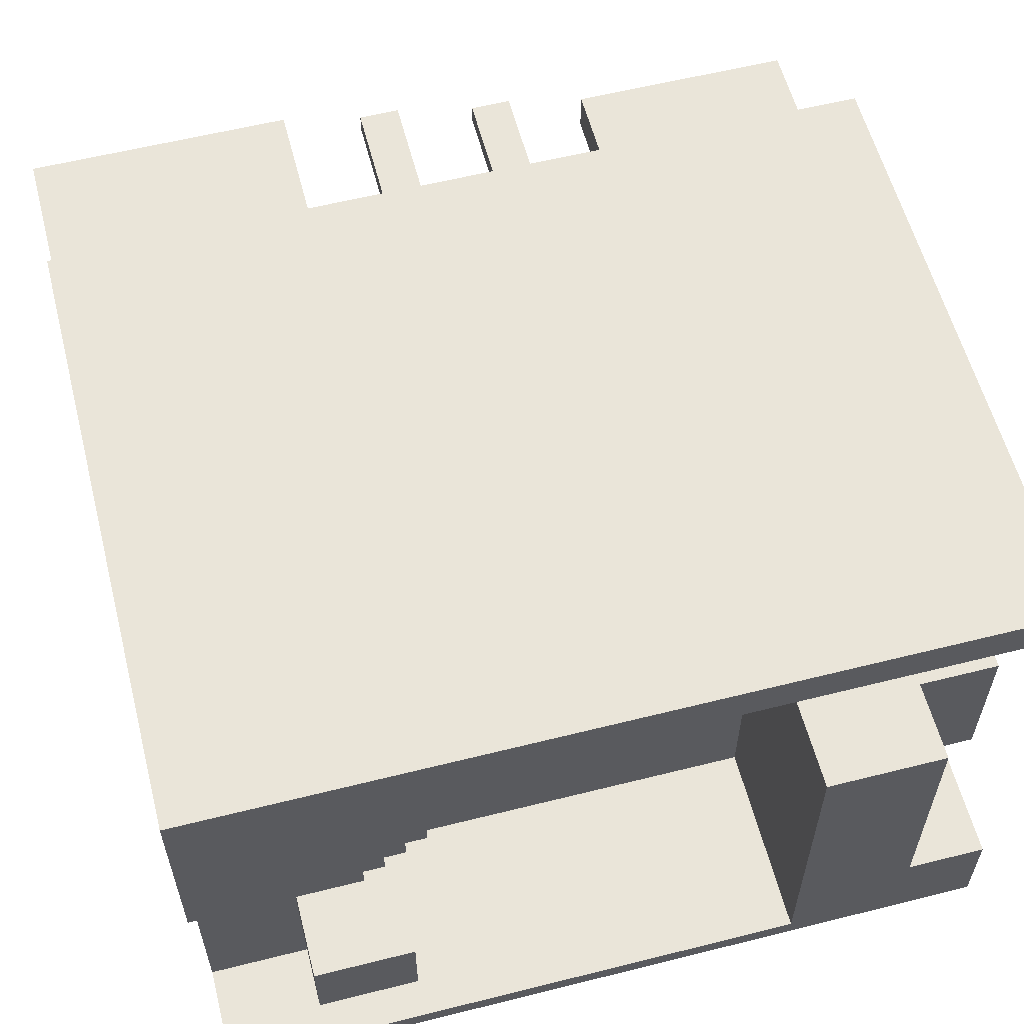
<metadata>
{"format":"obj","ext":"obj","renderer":"f3d","projection":"perspective","resolution":1024,"background":"white","views":[{"elev":58.6,"azim":-104.5,"up":"+Y"}]}
</metadata>
<code>
g hitbox
v -60 0 60
v -60 0 -60
v -60 3 30
v -60 3 -60
v -60 15 60
v -60 15 48
v -60 18 -30
v -60 18 -45
v -60 30 -30
v -60 30 -45
v -60 54 48
v -60 54 30
v -60 60 -36
v -60 60 -60
v -60 63 -33
v -60 63 -36
v -60 66 -30
v -60 66 -33
v -60 69 -27
v -60 69 -30
v -60 72 -24
v -60 72 -27
v -60 75 -21
v -60 75 -24
v -60 78 -18
v -60 78 -21
v -60 81 -15
v -60 81 -18
v -60 84 60
v -60 84 -15
v -60 90 60
v -60 90 -60
v -48 30 60
v -48 30 48
v -48 54 60
v -48 54 48
v -45 3 -30
v -45 3 -60
v -45 18 -30
v -45 18 -45
v -45 30 -45
v -45 30 -60
v -30 3 30
v -30 3 -30
v -30 30 -30
v -30 54 51
v -30 54 30
v -30 66 -30
v -30 69 -27
v -30 69 -30
v -30 72 -24
v -30 72 -27
v -30 75 -21
v -30 75 -24
v -30 78 -18
v -30 78 -21
v -30 81 -15
v -30 81 -18
v -30 84 51
v -30 84 -15
v -18 39 -36
v -18 39 -54
v -18 42 -36
v -18 42 -54
v -9 48 58
v -9 48 39
v -9 54 58
v -9 54 39
v -8 48 59
v -8 48 58
v -8 54 59
v -8 54 58
v -7 48 60
v -7 48 59
v -7 54 60
v -7 54 59
v -5 15 56
v -5 15 54
v -5 21 56
v -5 21 54
v 6 33 -36
v 6 33 -54
v 6 36 -36
v 6 36 -54
v 9 48 51
v 9 48 30
v 9 54 51
v 9 54 30
v 16 25 41
v 16 25 37
v 16 27 41
v 16 27 37
v 18 15 41
v 18 15 37
v 18 25 41
v 18 25 37
v 21 54 39
v 21 54 30
v 21 57 39
v 21 57 30
v 24 57 39
v 24 57 30
v 24 60 39
v 24 60 30
v 24 72 -30
v 24 72 -60
v 24 75 -30
v 24 75 -60
v 27 15 60
v 27 15 30
v 27 51 39
v 27 51 30
v 27 60 39
v 27 60 30
v 27 63 39
v 27 63 30
v 27 66 60
v 27 66 39
v 27 69 -30
v 27 69 -60
v 27 72 -30
v 27 72 -60
v 30 3 -30
v 30 3 -48
v 30 18 -48
v 30 18 -60
v 30 30 -30
v 30 30 -60
v 30 63 39
v 30 63 30
v 30 66 39
v 30 66 30
v 30 66 -30
v 30 66 -60
v 30 69 -30
v 30 69 -60
v 33 63 -30
v 33 63 -60
v 33 66 -30
v 33 66 -60
v 36 60 -30
v 36 60 -60
v 36 63 -30
v 36 63 -60
v -36 60 -36
v -36 60 -60
v -36 63 -36
v -36 63 -60
v -33 63 -33
v -33 63 -60
v -33 66 -33
v -33 66 -60
v -30 3 -30
v -30 3 -60
v -30 30 -30
v -30 30 -60
v -30 66 -30
v -30 66 -60
v -30 69 -30
v -30 69 -60
v -27 54 51
v -27 54 30
v -27 69 -30
v -27 69 -60
v -27 72 -30
v -27 72 -60
v -27 84 51
v -27 84 30
v -24 72 -30
v -24 72 -60
v -24 75 -30
v -24 75 -60
v -18 15 48
v -18 15 30
v -18 30 60
v -18 30 48
v -18 48 39
v -18 48 30
v -18 54 60
v -18 54 39
v -6 39 -36
v -6 39 -54
v -6 42 -36
v -6 42 -54
v -3 15 56
v -3 15 54
v -3 21 56
v -3 21 54
v -2 48 31
v -2 48 30
v -2 54 31
v -2 54 30
v -1 48 32
v -1 48 31
v -1 54 32
v -1 54 31
v 0 48 51
v 0 48 32
v 0 54 51
v 0 54 32
v 16 48 60
v 16 48 59
v 16 54 60
v 16 54 59
v 17 48 59
v 17 48 58
v 17 54 59
v 17 54 58
v 18 33 -36
v 18 33 -54
v 18 36 -36
v 18 36 -54
v 18 48 58
v 18 48 39
v 18 54 58
v 18 54 39
v 22 15 41
v 22 15 37
v 22 27 41
v 22 27 37
v 24 48 39
v 24 48 30
v 24 51 39
v 24 51 30
v 30 3 60
v 30 3 -30
v 30 18 48
v 30 18 30
v 30 24 18
v 30 24 6
v 30 24 -6
v 30 24 -18
v 30 30 48
v 30 30 30
v 30 30 -30
v 30 34 18
v 30 34 16
v 30 34 8
v 30 34 6
v 30 34 -6
v 30 34 -8
v 30 34 -16
v 30 34 -18
v 30 36 16
v 30 36 8
v 30 36 -8
v 30 36 -16
v 30 60 60
v 30 60 27
v 30 60 -21
v 30 60 -30
v 30 66 30
v 30 66 27
v 30 66 15
v 30 66 9
v 30 69 -3
v 30 69 -9
v 30 72 15
v 30 72 9
v 30 75 -3
v 30 75 -9
v 30 75 -21
v 30 75 -60
v 30 84 60
v 30 84 30
v 30 90 60
v 30 90 -60
v 31 30 18
v 31 30 6
v 31 30 -6
v 31 30 -18
v 31 34 18
v 31 34 16
v 31 34 8
v 31 34 6
v 31 34 -6
v 31 34 -8
v 31 34 -16
v 31 34 -18
v 31 36 16
v 31 36 8
v 31 36 -8
v 31 36 -16
v 31 69 15
v 31 69 9
v 31 72 15
v 31 72 9
v 31 72 -3
v 31 72 -9
v 31 75 -3
v 31 75 -9
v 48 18 -48
v 48 18 -60
v 48 30 -48
v 48 30 -60
v 60 0 60
v 60 0 -60
v 60 3 60
v 60 3 -30
v 60 3 -48
v 60 3 -60
v 60 18 48
v 60 18 30
v 60 24 18
v 60 24 6
v 60 24 -6
v 60 24 -18
v 60 30 48
v 60 30 30
v 60 30 18
v 60 30 6
v 60 30 -6
v 60 30 -18
v 60 30 -30
v 60 30 -48
v 60 60 60
v 60 60 27
v 60 60 -21
v 60 60 -60
v 60 66 60
v 60 66 27
v 60 66 15
v 60 66 9
v 60 69 15
v 60 69 9
v 60 69 -3
v 60 69 -9
v 60 72 -3
v 60 72 -9
v 60 75 -21
v 60 75 -60
v -60 0 60
v -60 15 60
v -60 84 60
v -60 90 60
v -48 30 60
v -48 54 60
v -18 30 60
v -18 54 60
v -7 48 60
v -7 54 60
v 16 48 60
v 16 54 60
v 27 15 60
v 27 66 60
v 30 3 60
v 30 60 60
v 30 84 60
v 30 90 60
v 60 0 60
v 60 3 60
v 60 60 60
v 60 66 60
v -8 48 59
v -8 54 59
v -7 48 59
v -7 54 59
v 16 48 59
v 16 54 59
v 17 48 59
v 17 54 59
v -9 48 58
v -9 54 58
v -8 48 58
v -8 54 58
v 17 48 58
v 17 54 58
v 18 48 58
v 18 54 58
v -5 15 56
v -5 21 56
v -3 15 56
v -3 21 56
v -30 54 51
v -30 84 51
v -27 54 51
v -27 84 51
v -60 15 48
v -60 54 48
v -48 30 48
v -48 54 48
v -18 15 48
v -18 30 48
v 30 18 48
v 30 30 48
v 60 18 48
v 60 30 48
v 16 25 41
v 16 27 41
v 18 15 41
v 18 25 41
v 22 15 41
v 22 27 41
v -18 48 39
v -18 54 39
v -9 48 39
v -9 54 39
v 18 48 39
v 18 54 39
v 21 54 39
v 21 57 39
v 24 48 39
v 24 51 39
v 24 57 39
v 24 60 39
v 27 51 39
v 27 60 39
v -27 54 30
v -27 84 30
v -18 15 30
v -18 48 30
v -2 48 30
v -2 54 30
v 9 48 30
v 9 54 30
v 21 54 30
v 21 57 30
v 24 48 30
v 24 51 30
v 24 57 30
v 24 60 30
v 27 15 30
v 27 51 30
v 27 60 30
v 27 63 30
v 30 63 30
v 30 66 30
v 30 84 30
v 30 24 18
v 30 34 18
v 31 30 18
v 31 34 18
v 60 24 18
v 60 30 18
v 30 34 16
v 30 36 16
v 31 34 16
v 31 36 16
v 30 66 15
v 30 72 15
v 31 69 15
v 31 72 15
v 60 66 15
v 60 69 15
v 30 69 -3
v 30 75 -3
v 31 72 -3
v 31 75 -3
v 60 69 -3
v 60 72 -3
v 30 24 -6
v 30 34 -6
v 31 30 -6
v 31 34 -6
v 60 24 -6
v 60 30 -6
v 30 34 -8
v 30 36 -8
v 31 34 -8
v 31 36 -8
v -60 81 -15
v -60 84 -15
v -30 81 -15
v -30 84 -15
v -60 78 -18
v -60 81 -18
v -30 78 -18
v -30 81 -18
v -60 75 -21
v -60 78 -21
v -30 75 -21
v -30 78 -21
v 30 60 -21
v 30 75 -21
v 60 60 -21
v 60 75 -21
v -60 72 -24
v -60 75 -24
v -30 72 -24
v -30 75 -24
v -60 69 -27
v -60 72 -27
v -30 69 -27
v -30 72 -27
v -60 18 -30
v -60 30 -30
v -60 66 -30
v -60 69 -30
v -45 3 -30
v -45 18 -30
v -30 3 -30
v -30 30 -30
v -30 66 -30
v -30 69 -30
v 30 3 -30
v 30 30 -30
v 60 3 -30
v 60 30 -30
v -60 63 -33
v -60 66 -33
v -33 63 -33
v -33 66 -33
v -60 60 -36
v -60 63 -36
v -36 60 -36
v -36 63 -36
v -18 39 -36
v -18 42 -36
v -6 39 -36
v -6 42 -36
v 6 33 -36
v 6 36 -36
v 18 33 -36
v 18 36 -36
v -5 15 54
v -5 21 54
v -3 15 54
v -3 21 54
v 0 48 51
v 0 54 51
v 9 48 51
v 9 54 51
v 27 63 39
v 27 66 39
v 30 63 39
v 30 66 39
v 16 25 37
v 16 27 37
v 18 15 37
v 18 25 37
v 22 15 37
v 22 27 37
v -1 48 32
v -1 54 32
v 0 48 32
v 0 54 32
v -2 48 31
v -2 54 31
v -1 48 31
v -1 54 31
v -60 3 30
v -60 54 30
v -30 3 30
v -30 54 30
v 30 18 30
v 30 30 30
v 60 18 30
v 60 30 30
v 30 60 27
v 30 66 27
v 60 60 27
v 60 66 27
v 30 66 9
v 30 72 9
v 31 69 9
v 31 72 9
v 60 66 9
v 60 69 9
v 30 34 8
v 30 36 8
v 31 34 8
v 31 36 8
v 30 24 6
v 30 34 6
v 31 30 6
v 31 34 6
v 60 24 6
v 60 30 6
v 30 69 -9
v 30 75 -9
v 31 72 -9
v 31 75 -9
v 60 69 -9
v 60 72 -9
v 30 34 -16
v 30 36 -16
v 31 34 -16
v 31 36 -16
v 30 24 -18
v 30 34 -18
v 31 30 -18
v 31 34 -18
v 60 24 -18
v 60 30 -18
v -30 3 -30
v -30 30 -30
v -30 66 -30
v -30 69 -30
v -27 69 -30
v -27 72 -30
v -24 72 -30
v -24 75 -30
v 24 72 -30
v 24 75 -30
v 27 69 -30
v 27 72 -30
v 30 3 -30
v 30 30 -30
v 30 60 -30
v 30 66 -30
v 30 69 -30
v 33 63 -30
v 33 66 -30
v 36 60 -30
v 36 63 -30
v -60 18 -45
v -60 30 -45
v -45 18 -45
v -45 30 -45
v 30 3 -48
v 30 18 -48
v 48 18 -48
v 48 30 -48
v 60 3 -48
v 60 30 -48
v -18 39 -54
v -18 42 -54
v -6 39 -54
v -6 42 -54
v 6 33 -54
v 6 36 -54
v 18 33 -54
v 18 36 -54
v -60 0 -60
v -60 3 -60
v -60 60 -60
v -60 90 -60
v -45 3 -60
v -45 30 -60
v -36 60 -60
v -36 63 -60
v -33 63 -60
v -33 66 -60
v -30 3 -60
v -30 30 -60
v -30 66 -60
v -30 69 -60
v -27 69 -60
v -27 72 -60
v -24 72 -60
v -24 75 -60
v 24 72 -60
v 24 75 -60
v 27 69 -60
v 27 72 -60
v 30 18 -60
v 30 30 -60
v 30 66 -60
v 30 69 -60
v 30 75 -60
v 30 90 -60
v 33 63 -60
v 33 66 -60
v 36 60 -60
v 36 63 -60
v 48 18 -60
v 48 30 -60
v 60 0 -60
v 60 3 -60
v 60 60 -60
v 60 75 -60
v -60 0 60
v 60 0 60
v -60 0 -60
v 60 0 -60
v 30 18 48
v 60 18 48
v 30 18 30
v 60 18 30
v -60 18 -30
v -45 18 -30
v -60 18 -45
v -45 18 -45
v 30 18 -48
v 48 18 -48
v 30 18 -60
v 48 18 -60
v 30 24 18
v 60 24 18
v 30 24 6
v 60 24 6
v 30 24 -6
v 60 24 -6
v 30 24 -18
v 60 24 -18
v 16 25 41
v 18 25 41
v 16 25 37
v 18 25 37
v -48 30 60
v -18 30 60
v -48 30 48
v -18 30 48
v 6 33 -36
v 18 33 -36
v 6 33 -54
v 18 33 -54
v -18 39 -36
v -6 39 -36
v -18 39 -54
v -6 39 -54
v -7 48 60
v 16 48 60
v -8 48 59
v -7 48 59
v 16 48 59
v 17 48 59
v -9 48 58
v -8 48 58
v 17 48 58
v 18 48 58
v 0 48 51
v 9 48 51
v -18 48 39
v -9 48 39
v 18 48 39
v 24 48 39
v -1 48 32
v 0 48 32
v -2 48 31
v -1 48 31
v -18 48 30
v -2 48 30
v 9 48 30
v 24 48 30
v 24 51 39
v 27 51 39
v 24 51 30
v 27 51 30
v 30 60 60
v 60 60 60
v 30 60 27
v 60 60 27
v 30 60 -21
v 60 60 -21
v 30 60 -30
v 36 60 -30
v -60 60 -36
v -36 60 -36
v -60 60 -60
v -36 60 -60
v 36 60 -60
v 60 60 -60
v 33 63 -30
v 36 63 -30
v -60 63 -33
v -33 63 -33
v -60 63 -36
v -36 63 -36
v -36 63 -60
v -33 63 -60
v 33 63 -60
v 36 63 -60
v 30 66 15
v 60 66 15
v 30 66 9
v 60 66 9
v -60 66 -30
v -30 66 -30
v 30 66 -30
v 33 66 -30
v -60 66 -33
v -33 66 -33
v -33 66 -60
v -30 66 -60
v 30 66 -60
v 33 66 -60
v 30 69 -3
v 60 69 -3
v 30 69 -9
v 60 69 -9
v -60 69 -27
v -30 69 -27
v -60 69 -30
v -30 69 -30
v -27 69 -30
v 27 69 -30
v 30 69 -30
v -30 69 -60
v -27 69 -60
v 27 69 -60
v 30 69 -60
v -60 72 -24
v -30 72 -24
v -60 72 -27
v -30 72 -27
v -27 72 -30
v -24 72 -30
v 24 72 -30
v 27 72 -30
v -27 72 -60
v -24 72 -60
v 24 72 -60
v 27 72 -60
v -60 75 -21
v -30 75 -21
v -60 75 -24
v -30 75 -24
v -24 75 -30
v 24 75 -30
v -24 75 -60
v 24 75 -60
v -60 78 -18
v -30 78 -18
v -60 78 -21
v -30 78 -21
v -60 81 -15
v -30 81 -15
v -60 81 -18
v -30 81 -18
v -60 84 60
v 30 84 60
v -30 84 51
v -27 84 51
v -27 84 30
v 30 84 30
v -60 84 -15
v -30 84 -15
v 30 3 60
v 60 3 60
v -60 3 30
v -30 3 30
v -45 3 -30
v -30 3 -30
v 30 3 -30
v 60 3 -30
v 30 3 -48
v 60 3 -48
v -60 3 -60
v -45 3 -60
v -30 3 -60
v 60 3 -60
v -60 15 60
v 27 15 60
v -5 15 56
v -3 15 56
v -5 15 54
v -3 15 54
v -60 15 48
v -18 15 48
v 18 15 41
v 22 15 41
v 18 15 37
v 22 15 37
v -18 15 30
v 27 15 30
v -5 21 56
v -3 21 56
v -5 21 54
v -3 21 54
v 16 27 41
v 22 27 41
v 16 27 37
v 22 27 37
v 30 30 48
v 60 30 48
v 30 30 30
v 60 30 30
v 31 30 18
v 60 30 18
v 31 30 6
v 60 30 6
v 31 30 -6
v 60 30 -6
v 31 30 -18
v 60 30 -18
v -60 30 -30
v -30 30 -30
v 30 30 -30
v 60 30 -30
v -60 30 -45
v -45 30 -45
v 48 30 -48
v 60 30 -48
v -45 30 -60
v -30 30 -60
v 30 30 -60
v 48 30 -60
v 30 34 18
v 31 34 18
v 30 34 16
v 31 34 16
v 30 34 8
v 31 34 8
v 30 34 6
v 31 34 6
v 30 34 -6
v 31 34 -6
v 30 34 -8
v 31 34 -8
v 30 34 -16
v 31 34 -16
v 30 34 -18
v 31 34 -18
v 30 36 16
v 31 36 16
v 30 36 8
v 31 36 8
v 30 36 -8
v 31 36 -8
v 30 36 -16
v 31 36 -16
v 6 36 -36
v 18 36 -36
v 6 36 -54
v 18 36 -54
v -18 42 -36
v -6 42 -36
v -18 42 -54
v -6 42 -54
v -48 54 60
v -18 54 60
v -7 54 60
v 16 54 60
v -8 54 59
v -7 54 59
v 16 54 59
v 17 54 59
v -9 54 58
v -8 54 58
v 17 54 58
v 18 54 58
v -30 54 51
v -27 54 51
v 0 54 51
v 9 54 51
v -60 54 48
v -48 54 48
v -18 54 39
v -9 54 39
v 18 54 39
v 21 54 39
v -1 54 32
v 0 54 32
v -2 54 31
v -1 54 31
v -60 54 30
v -30 54 30
v -27 54 30
v -2 54 30
v 9 54 30
v 21 54 30
v 21 57 39
v 24 57 39
v 21 57 30
v 24 57 30
v 24 60 39
v 27 60 39
v 24 60 30
v 27 60 30
v 27 63 39
v 30 63 39
v 27 63 30
v 30 63 30
v 27 66 60
v 60 66 60
v 27 66 39
v 30 66 39
v 30 66 30
v 30 66 27
v 60 66 27
v 31 69 15
v 60 69 15
v 31 69 9
v 60 69 9
v 30 72 15
v 31 72 15
v 30 72 9
v 31 72 9
v 31 72 -3
v 60 72 -3
v 31 72 -9
v 60 72 -9
v 30 75 -3
v 31 75 -3
v 30 75 -9
v 31 75 -9
v 30 75 -21
v 60 75 -21
v 30 75 -60
v 60 75 -60
v -60 90 60
v 30 90 60
v -60 90 -60
v 30 90 -60
f 3 2 1
f 4 2 3
f 5 3 1
f 6 3 5
f 9 8 7
f 10 8 9
f 11 3 6
f 12 3 11
f 16 14 13
f 18 16 15
f 20 18 17
f 22 20 19
f 24 22 21
f 26 24 23
f 28 26 25
f 30 28 27
f 31 30 29
f 32 14 16
f 32 30 31
f 32 16 18
f 32 28 30
f 32 18 20
f 32 26 28
f 32 20 22
f 32 24 26
f 32 22 24
f 35 34 33
f 36 34 35
f 39 38 37
f 40 38 39
f 41 38 40
f 42 38 41
f 45 44 43
f 47 45 43
f 48 45 47
f 48 47 46
f 49 48 46
f 50 48 49
f 51 49 46
f 52 49 51
f 53 51 46
f 54 51 53
f 55 53 46
f 56 53 55
f 57 55 46
f 58 55 57
f 59 57 46
f 60 57 59
f 63 62 61
f 64 62 63
f 67 66 65
f 68 66 67
f 71 70 69
f 72 70 71
f 75 74 73
f 76 74 75
f 79 78 77
f 80 78 79
f 83 82 81
f 84 82 83
f 87 86 85
f 88 86 87
f 91 90 89
f 92 90 91
f 95 94 93
f 96 94 95
f 99 98 97
f 100 98 99
f 103 102 101
f 104 102 103
f 107 106 105
f 108 106 107
f 111 110 109
f 112 110 111
f 113 111 109
f 115 113 109
f 115 114 113
f 116 114 115
f 117 115 109
f 118 115 117
f 121 120 119
f 122 120 121
f 125 124 123
f 127 125 123
f 127 126 125
f 128 126 127
f 131 130 129
f 132 130 131
f 135 134 133
f 136 134 135
f 139 138 137
f 140 138 139
f 143 142 141
f 144 142 143
f 145 146 147
f 147 146 148
f 149 150 151
f 151 150 152
f 153 154 155
f 155 154 156
f 157 158 159
f 159 158 160
f 163 164 165
f 165 164 166
f 161 162 167
f 167 162 168
f 169 170 171
f 171 170 172
f 173 174 176
f 176 174 177
f 175 176 177
f 177 174 178
f 175 177 179
f 179 177 180
f 181 182 183
f 183 182 184
f 185 186 187
f 187 186 188
f 189 190 191
f 191 190 192
f 193 194 195
f 195 194 196
f 197 198 199
f 199 198 200
f 201 202 203
f 203 202 204
f 205 206 207
f 207 206 208
f 209 210 211
f 211 210 212
f 213 214 215
f 215 214 216
f 217 218 219
f 219 218 220
f 221 222 223
f 223 222 224
f 225 226 227
f 227 226 228
f 228 226 229
f 229 226 230
f 230 226 231
f 231 226 232
f 225 227 233
f 228 229 234
f 232 226 235
f 233 234 236
f 234 229 236
f 230 231 239
f 239 231 240
f 232 235 243
f 236 237 244
f 240 241 245
f 238 239 245
f 239 240 245
f 245 241 246
f 242 243 247
f 225 233 248
f 246 247 248
f 245 246 248
f 236 244 248
f 244 245 248
f 233 236 248
f 248 247 249
f 247 243 250
f 249 247 250
f 243 235 250
f 250 235 251
f 249 250 253
f 253 250 254
f 254 250 255
f 255 250 256
f 256 250 257
f 252 253 258
f 253 254 258
f 255 256 259
f 259 256 260
f 258 259 260
f 257 250 261
f 261 250 262
f 261 262 265
f 262 263 265
f 260 261 265
f 258 260 265
f 252 258 265
f 264 265 266
f 265 263 267
f 266 265 267
f 268 269 272
f 272 269 273
f 273 269 274
f 274 269 275
f 270 271 276
f 276 271 277
f 277 271 278
f 278 271 279
f 273 274 280
f 280 274 281
f 277 278 282
f 282 278 283
f 284 285 286
f 286 285 287
f 288 289 290
f 290 289 291
f 292 293 294
f 294 293 295
f 296 297 298
f 298 297 299
f 299 297 300
f 300 297 301
f 302 303 308
f 308 303 309
f 304 305 310
f 310 305 311
f 306 307 312
f 312 307 313
f 299 300 314
f 314 300 315
f 316 317 320
f 320 317 321
f 322 323 324
f 324 323 325
f 326 327 328
f 328 327 329
f 318 319 330
f 330 319 331
f 338 337 336
f 339 337 338
f 342 341 340
f 343 341 342
f 344 333 332
f 346 344 332
f 346 345 344
f 347 345 346
f 348 335 334
f 349 335 348
f 350 346 332
f 351 346 350
f 352 345 347
f 353 345 352
f 356 355 354
f 357 355 356
f 360 359 358
f 361 359 360
f 364 363 362
f 365 363 364
f 368 367 366
f 369 367 368
f 372 371 370
f 373 371 372
f 376 375 374
f 377 375 376
f 380 379 378
f 381 379 380
f 382 380 378
f 383 380 382
f 386 385 384
f 387 385 386
f 391 389 388
f 392 391 390
f 393 389 391
f 393 391 392
f 396 395 394
f 397 395 396
f 400 399 398
f 402 400 398
f 402 401 400
f 403 401 402
f 404 401 403
f 406 405 404
f 406 404 403
f 407 405 406
f 412 411 410
f 413 409 408
f 414 412 410
f 414 413 412
f 415 409 413
f 415 413 414
f 416 409 415
f 417 409 416
f 418 414 410
f 420 409 417
f 421 409 420
f 422 419 418
f 422 418 410
f 423 419 422
f 424 409 421
f 425 409 424
f 426 409 425
f 427 409 426
f 428 409 427
f 431 430 429
f 432 430 431
f 433 431 429
f 434 431 433
f 437 436 435
f 438 436 437
f 441 440 439
f 442 440 441
f 443 441 439
f 444 441 443
f 447 446 445
f 448 446 447
f 449 447 445
f 450 447 449
f 453 452 451
f 454 452 453
f 455 453 451
f 456 453 455
f 459 458 457
f 460 458 459
f 463 462 461
f 464 462 463
f 467 466 465
f 468 466 467
f 471 470 469
f 472 470 471
f 475 474 473
f 476 474 475
f 479 478 477
f 480 478 479
f 483 482 481
f 484 482 483
f 490 486 485
f 491 490 489
f 492 486 490
f 492 490 491
f 493 488 487
f 494 488 493
f 497 496 495
f 498 496 497
f 501 500 499
f 502 500 501
f 505 504 503
f 506 504 505
f 509 508 507
f 510 508 509
f 513 512 511
f 514 512 513
f 515 516 517
f 517 516 518
f 519 520 521
f 521 520 522
f 523 524 525
f 525 524 526
f 527 528 530
f 529 530 531
f 530 528 532
f 531 530 532
f 533 534 535
f 535 534 536
f 537 538 539
f 539 538 540
f 541 542 543
f 543 542 544
f 545 546 547
f 547 546 548
f 549 550 551
f 551 550 552
f 553 554 555
f 555 554 556
f 553 555 557
f 557 555 558
f 559 560 561
f 561 560 562
f 563 564 565
f 565 564 566
f 563 565 567
f 567 565 568
f 569 570 571
f 571 570 572
f 569 571 573
f 573 571 574
f 575 576 577
f 577 576 578
f 579 580 581
f 581 580 582
f 579 581 583
f 583 581 584
f 585 586 589
f 587 588 589
f 586 587 589
f 589 590 591
f 589 591 593
f 591 592 593
f 593 592 594
f 585 589 595
f 589 593 595
f 595 593 596
f 585 595 597
f 597 595 598
f 598 595 599
f 599 595 600
f 600 595 601
f 599 600 602
f 602 600 603
f 599 602 604
f 604 602 605
f 606 607 608
f 608 607 609
f 610 611 612
f 610 612 614
f 612 613 614
f 614 613 615
f 616 617 618
f 618 617 619
f 620 621 622
f 622 621 623
f 624 625 628
f 626 627 630
f 630 627 631
f 631 627 632
f 632 627 633
f 628 629 634
f 624 628 634
f 634 629 635
f 633 627 636
f 636 627 637
f 637 627 638
f 638 627 639
f 639 627 640
f 640 627 641
f 641 627 643
f 642 643 645
f 644 645 649
f 643 627 650
f 645 643 650
f 649 645 650
f 650 627 651
f 648 649 653
f 649 650 653
f 652 653 655
f 646 647 656
f 656 647 657
f 624 634 658
f 658 634 659
f 654 655 660
f 653 650 661
f 660 655 661
f 655 653 661
f 664 663 662
f 665 663 664
f 668 667 666
f 669 667 668
f 672 671 670
f 673 671 672
f 676 675 674
f 677 675 676
f 680 679 678
f 681 679 680
f 684 683 682
f 685 683 684
f 688 687 686
f 689 687 688
f 692 691 690
f 693 691 692
f 696 695 694
f 697 695 696
f 700 699 698
f 701 699 700
f 705 703 702
f 706 703 705
f 709 705 704
f 709 707 706
f 709 706 705
f 710 707 709
f 712 709 708
f 712 711 710
f 712 710 709
f 713 711 712
f 715 712 708
f 716 711 713
f 718 715 714
f 718 712 715
f 719 712 718
f 720 718 714
f 721 718 720
f 722 720 714
f 723 720 722
f 724 717 716
f 724 716 713
f 725 717 724
f 728 727 726
f 729 727 728
f 732 731 730
f 733 731 732
f 736 735 734
f 737 735 736
f 740 739 738
f 741 739 740
f 742 735 737
f 743 735 742
f 748 747 746
f 749 747 748
f 750 747 749
f 751 747 750
f 752 745 744
f 753 745 752
f 756 755 754
f 757 755 756
f 762 759 758
f 763 759 762
f 764 759 763
f 765 759 764
f 766 761 760
f 767 761 766
f 770 769 768
f 771 769 770
f 774 773 772
f 775 773 774
f 779 776 775
f 780 776 779
f 781 778 777
f 782 778 781
f 785 784 783
f 786 784 785
f 791 788 787
f 792 788 791
f 793 790 789
f 794 790 793
f 797 796 795
f 798 796 797
f 801 800 799
f 802 800 801
f 805 804 803
f 806 804 805
f 809 808 807
f 810 808 809
f 813 812 811
f 814 812 813
f 815 812 814
f 816 812 815
f 817 813 811
f 818 813 817
f 821 822 823
f 823 822 824
f 819 820 825
f 825 820 826
f 824 825 827
f 821 823 829
f 829 823 830
f 827 828 831
f 824 827 831
f 831 828 832
f 833 834 835
f 835 834 836
f 833 835 837
f 836 834 838
f 833 837 839
f 837 838 839
f 839 838 840
f 838 834 841
f 840 838 841
f 841 834 842
f 840 841 843
f 842 834 844
f 840 843 845
f 843 844 845
f 844 834 846
f 845 844 846
f 847 848 849
f 849 848 850
f 851 852 853
f 853 852 854
f 855 856 857
f 857 856 858
f 859 860 861
f 861 860 862
f 863 864 865
f 865 864 866
f 867 868 871
f 871 868 872
f 869 870 873
f 873 870 874
f 872 868 875
f 875 868 876
f 869 873 877
f 877 873 878
f 879 880 881
f 881 880 882
f 883 884 885
f 885 884 886
f 887 888 889
f 889 888 890
f 891 892 893
f 893 892 894
f 895 896 897
f 897 896 898
f 899 900 901
f 901 900 902
f 903 904 905
f 905 904 906
f 907 908 909
f 909 908 910
f 913 914 916
f 916 914 917
f 915 916 920
f 917 918 920
f 916 917 920
f 920 918 921
f 911 912 923
f 923 912 924
f 921 922 925
f 919 920 925
f 920 921 925
f 925 922 926
f 911 923 928
f 924 912 929
f 919 925 930
f 926 922 931
f 929 930 933
f 930 925 933
f 933 925 934
f 929 933 935
f 935 933 936
f 927 928 937
f 928 923 938
f 937 928 938
f 924 929 939
f 929 935 939
f 939 935 940
f 931 932 941
f 926 931 941
f 941 932 942
f 943 944 945
f 945 944 946
f 947 948 949
f 949 948 950
f 951 952 953
f 953 952 954
f 955 956 957
f 957 956 958
f 958 956 959
f 959 956 960
f 960 956 961
f 962 963 964
f 964 963 965
f 966 967 968
f 968 967 969
f 970 971 972
f 972 971 973
f 974 975 976
f 976 975 977
f 978 979 980
f 980 979 981
f 982 983 984
f 984 983 985

</code>
